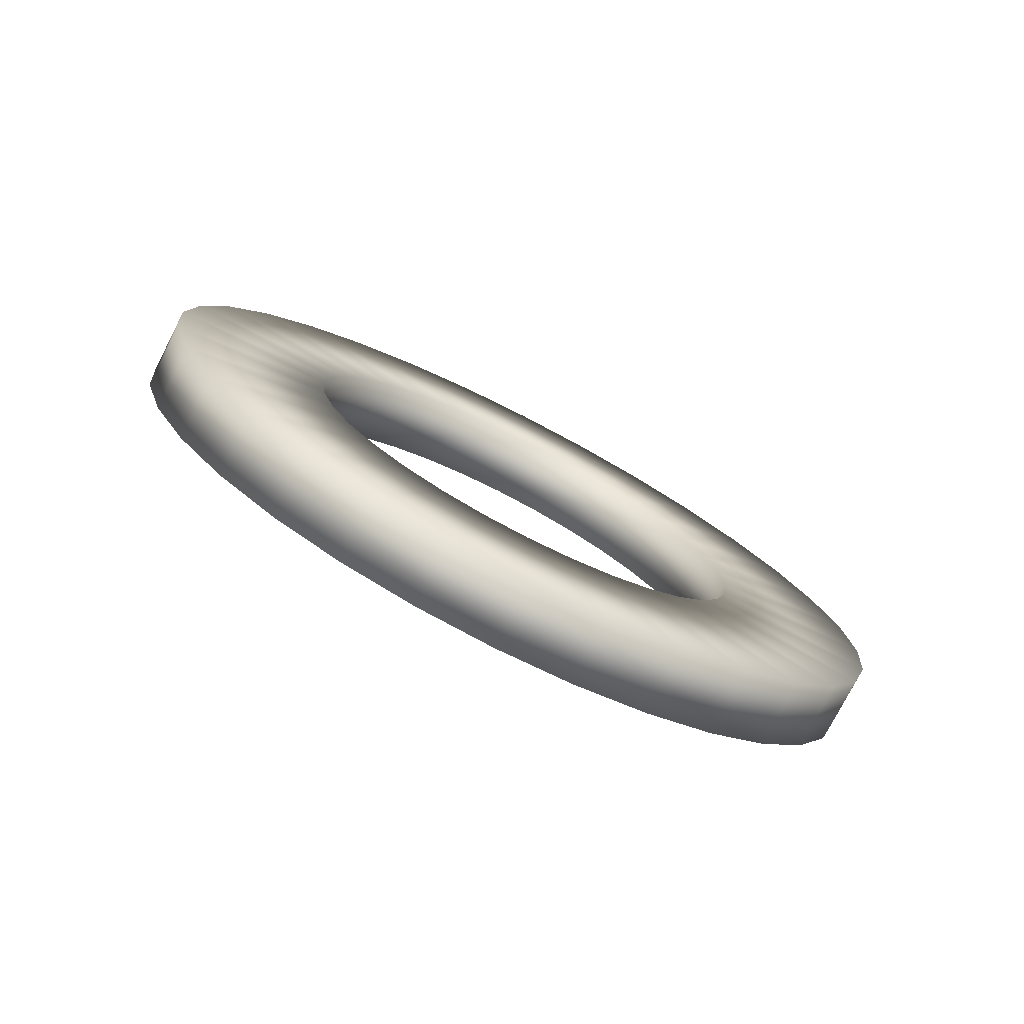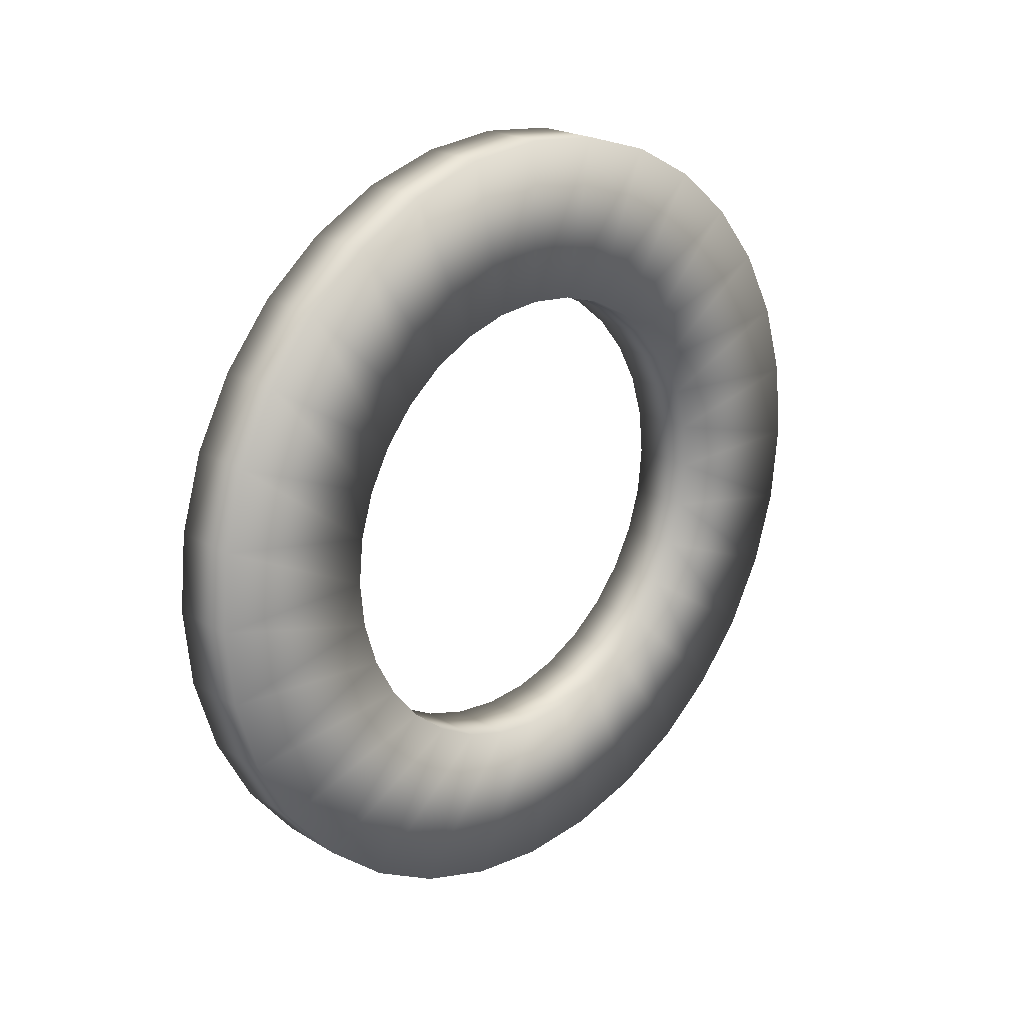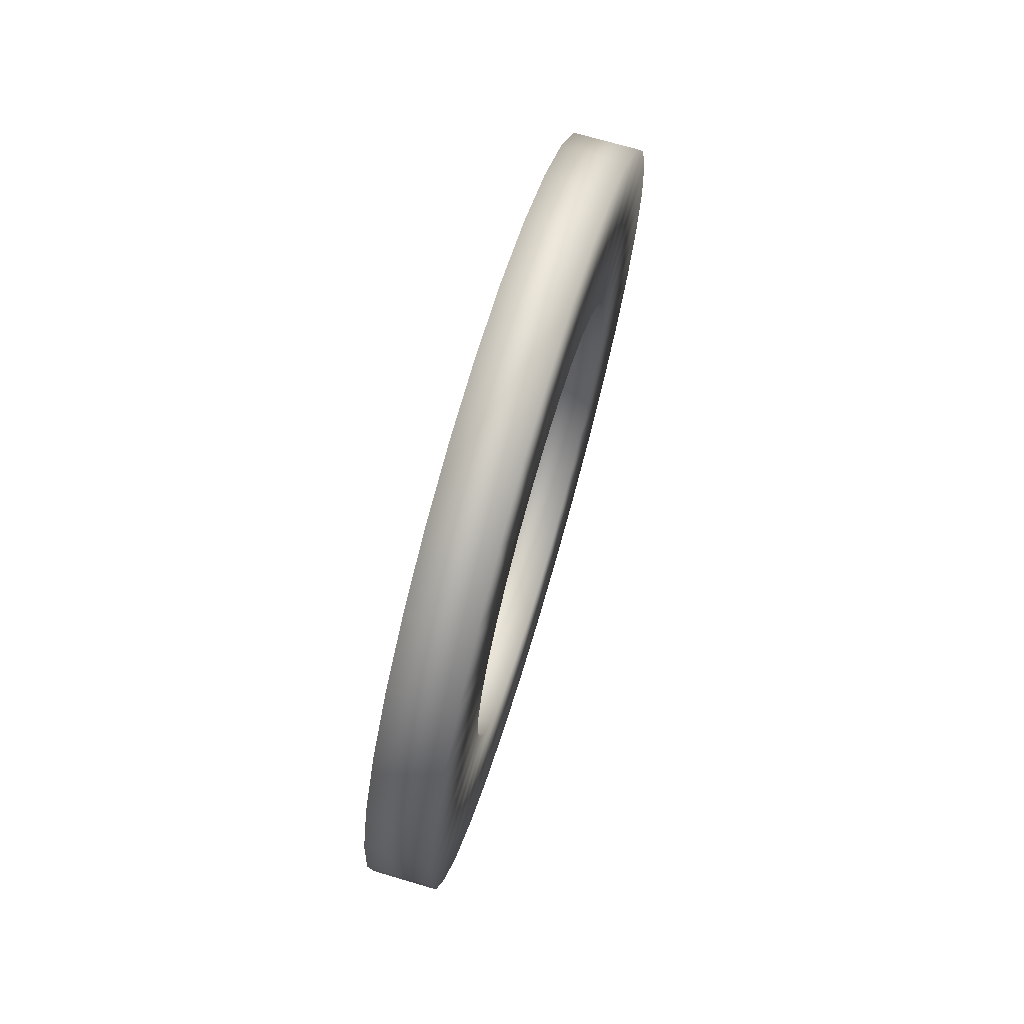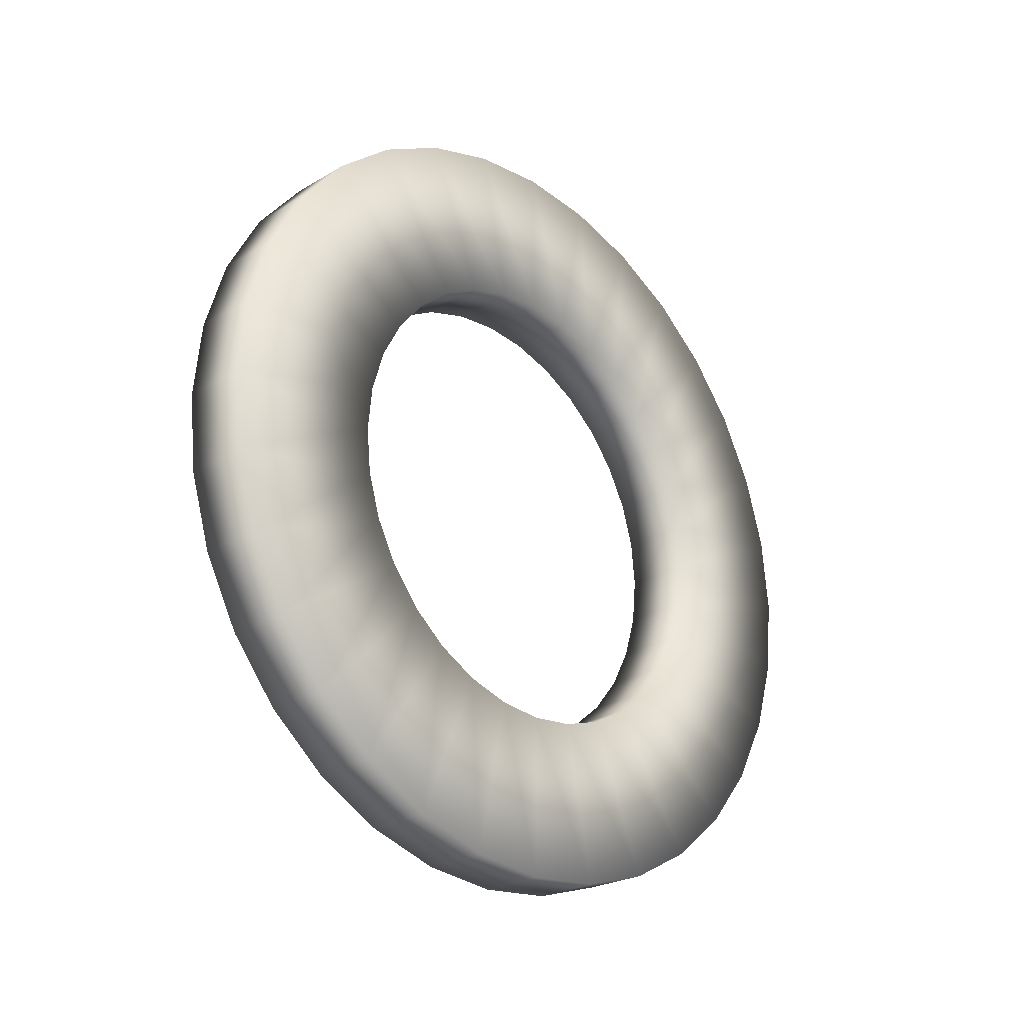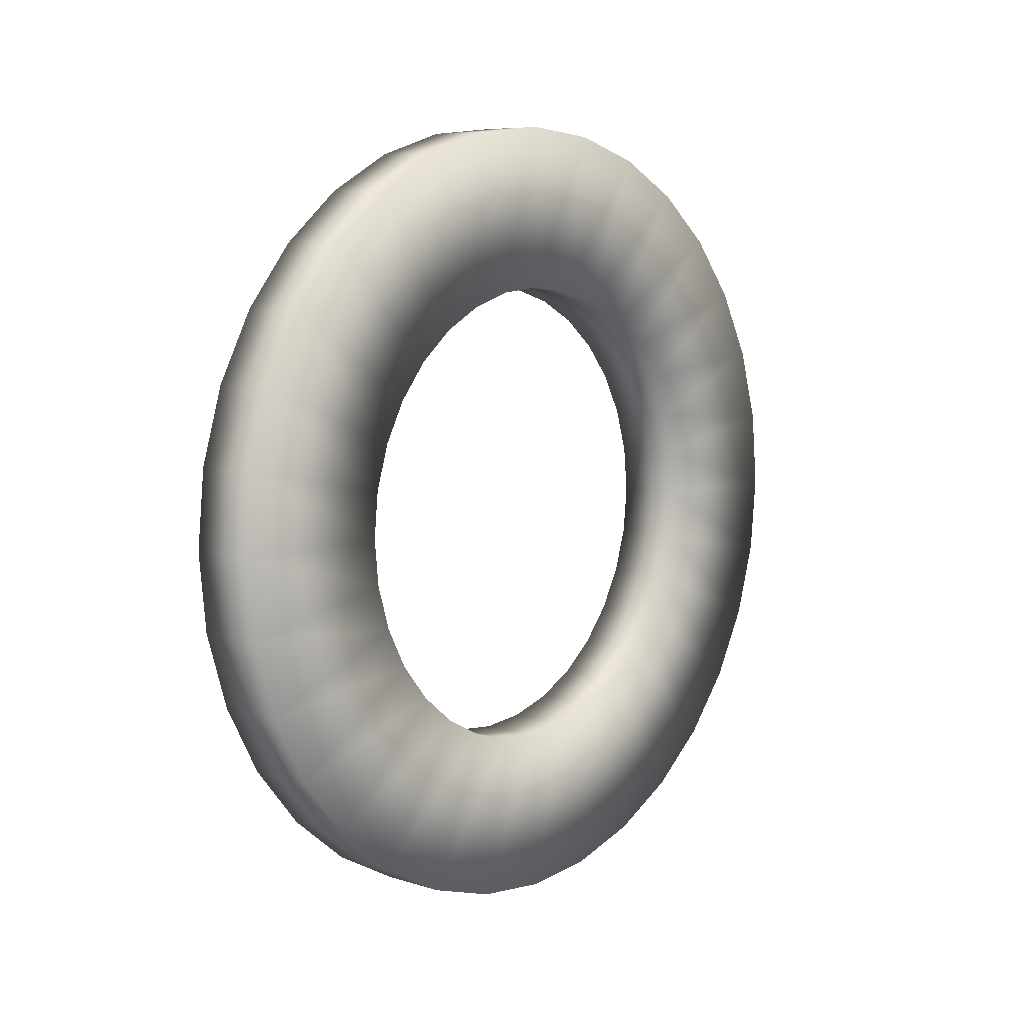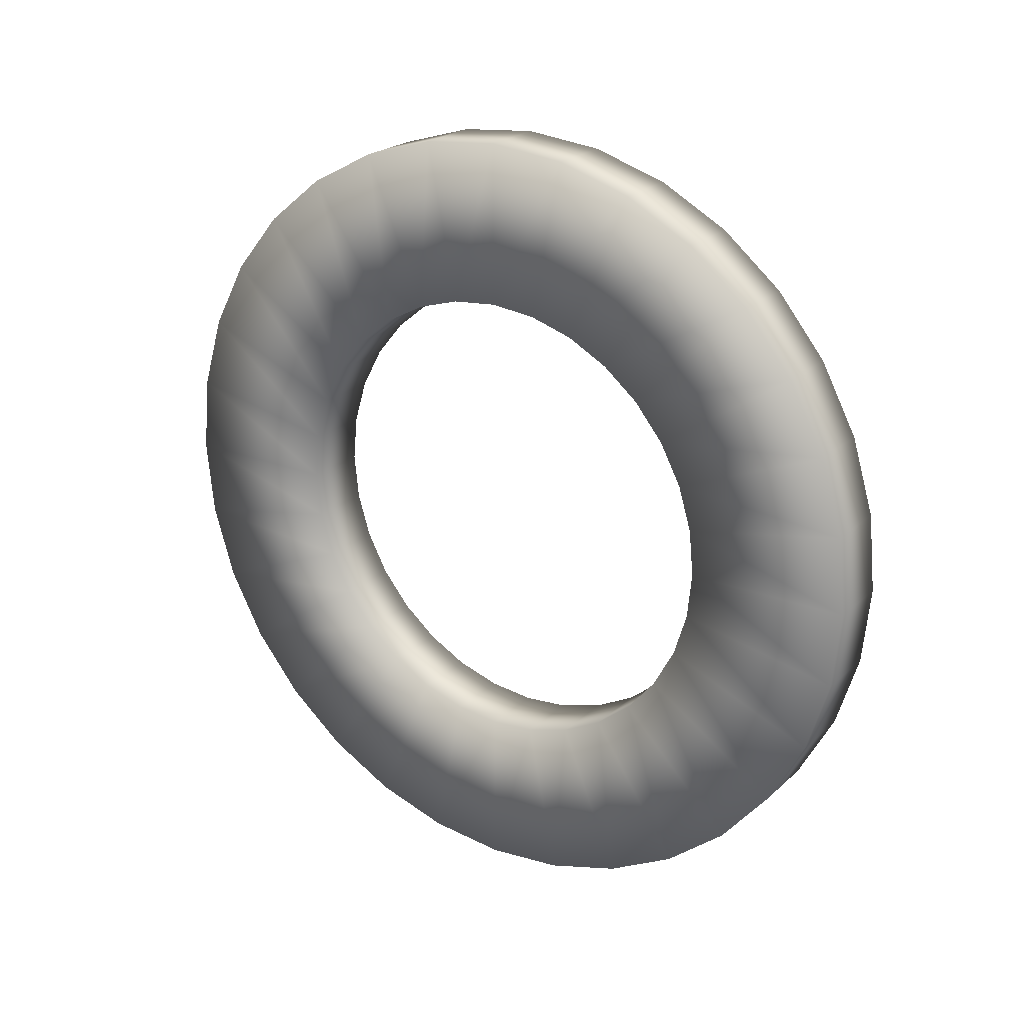
<metadata>
{"format":"obj","ext":"obj","renderer":"f3d","projection":"perspective","resolution":1024,"background":"white","views":[{"elev":-77.0,"azim":62.8,"up":"+Y"},{"elev":21.9,"azim":-133.8,"up":"+Z"},{"elev":71.5,"azim":-163.6,"up":"+Y"},{"elev":-24.8,"azim":43.9,"up":"+Y"},{"elev":7.6,"azim":-138.5,"up":"+Z"},{"elev":23.0,"azim":-56.0,"up":"+Y"}]}
</metadata>
<code>
o TwistHandle_Plane
v -0.15 0 0.5987
v -0.15 0.2291 0.5531
v -0.15 0.4233 0.4233
v -0.15 0.5531 0.2291
v -0.15 0.5987 -0
v -0.15 0.5531 -0.2291
v -0.15 0.4233 -0.4233
v -0.15 0.2291 -0.5531
v -0.15 0 -0.5987
v -0.15 -0.2291 -0.5531
v -0.15 -0.4233 -0.4233
v -0.15 -0.5531 -0.2291
v -0.15 -0.5987 0
v -0.15 -0.5531 0.2291
v -0.15 -0.4233 0.4233
v -0.15 -0.2291 0.5531
v -0.15 0.1168 0.5872
v -0.15 0.3326 0.4978
v -0.15 0.4978 0.3326
v -0.15 0.5872 0.1168
v -0.15 0.5872 -0.1168
v -0.15 0.4978 -0.3326
v -0.15 0.3326 -0.4978
v -0.15 0.1168 -0.5872
v -0.15 -0.1168 -0.5872
v -0.15 -0.3326 -0.4978
v -0.15 -0.4978 -0.3326
v -0.15 -0.5872 -0.1168
v -0.15 -0.5872 0.1168
v -0.15 -0.4978 0.3326
v -0.15 -0.3326 0.4978
v -0.15 -0.1168 0.5872
v -0.15 -0.1972 0.2952
v -0.15 -0.355 -0
v -0.15 0.1358 -0.328
v -0.15 0.251 0.251
v -0.15 0.3482 0.06925
v -0.15 -0.06925 -0.3482
v -0.15 -0.2952 0.1972
v -0.15 -0.328 0.1358
v -0.15 0 -0.355
v -0.15 0.328 0.1358
v -0.15 0.2952 0.1972
v -0.15 0.06925 -0.3482
v -0.15 -0.3482 0.06925
v -0.15 -0.251 0.251
v -0.15 -0.1358 -0.328
v -0.15 0.355 -0
v -0.15 0.1972 0.2952
v -0.15 0.1972 -0.2952
v -0.15 -0.3482 -0.06925
v -0.15 -0.1358 0.328
v -0.15 -0.251 -0.251
v -0.15 0.328 -0.1358
v -0.15 0 0.355
v -0.15 0.06925 0.3482
v -0.15 0.2952 -0.1972
v -0.15 -0.2952 -0.1972
v -0.15 -0.06925 0.3482
v -0.15 -0.328 -0.1358
v -0.15 0.251 -0.251
v -0.15 0.1358 0.328
v -0.15 0.3482 -0.06925
v -0.15 -0.1972 -0.2952
v -0.05 0 0.5987
v -0.05 0.2291 0.5531
v -0.05 0.4233 0.4233
v -0.05 0.5531 0.2291
v -0.05 0.5987 -0
v -0.05 0.5531 -0.2291
v -0.05 0.4233 -0.4233
v -0.05 0.2291 -0.5531
v -0.05 0 -0.5987
v -0.05 -0.2291 -0.5531
v -0.05 -0.4233 -0.4233
v -0.05 -0.5531 -0.2291
v -0.05 -0.5987 0
v -0.05 -0.5531 0.2291
v -0.05 -0.4233 0.4233
v -0.05 -0.2291 0.5531
v -0.05 0.1168 0.5872
v -0.05 0.3326 0.4978
v -0.05 0.4978 0.3326
v -0.05 0.5872 0.1168
v -0.05 0.5872 -0.1168
v -0.05 0.4978 -0.3326
v -0.05 0.3326 -0.4978
v -0.05 0.1168 -0.5872
v -0.05 -0.1168 -0.5872
v -0.05 -0.3326 -0.4978
v -0.05 -0.4978 -0.3326
v -0.05 -0.5872 -0.1168
v -0.05 -0.5872 0.1168
v -0.05 -0.4978 0.3326
v -0.05 -0.3326 0.4978
v -0.05 -0.1168 0.5872
v -0.05 -0.1972 0.2952
v -0.05 -0.355 -0
v -0.05 0.1358 -0.328
v -0.05 0.251 0.251
v -0.05 0.3482 0.06925
v -0.05 -0.06925 -0.3482
v -0.05 -0.2952 0.1972
v -0.05 -0.328 0.1358
v -0.05 0 -0.355
v -0.05 0.328 0.1358
v -0.05 0.2952 0.1972
v -0.05 0.06925 -0.3482
v -0.05 -0.3482 0.06925
v -0.05 -0.251 0.251
v -0.05 -0.1358 -0.328
v -0.05 0.355 -0
v -0.05 0.1972 0.2952
v -0.05 0.1972 -0.2952
v -0.05 -0.3482 -0.06925
v -0.05 -0.1358 0.328
v -0.05 -0.251 -0.251
v -0.05 0.328 -0.1358
v -0.05 0 0.355
v -0.05 0.06925 0.3482
v -0.05 0.2952 -0.1972
v -0.05 -0.2952 -0.1972
v -0.05 -0.06925 0.3482
v -0.05 -0.328 -0.1358
v -0.05 0.251 -0.251
v -0.05 0.1358 0.328
v -0.05 0.3482 -0.06925
v -0.05 -0.1972 -0.2952
f 59 52 16 32
f 45 34 13 29
f 64 47 10 26
f 50 61 7 23
f 37 42 4 20
f 56 55 1 17
f 55 59 32 1
f 40 45 29 14
f 53 64 26 11
f 35 50 23 8
f 48 37 20 5
f 62 56 17 2
f 39 40 14 30
f 58 53 11 27
f 44 35 8 24
f 63 48 5 21
f 49 62 2 18
f 46 39 30 15
f 60 58 27 12
f 41 44 24 9
f 54 63 21 6
f 36 49 18 3
f 33 46 15 31
f 51 60 12 28
f 38 41 9 25
f 57 54 6 22
f 43 36 3 19
f 52 33 31 16
f 34 51 28 13
f 47 38 25 10
f 61 57 22 7
f 42 43 19 4
f 123 96 80 116
f 109 93 77 98
f 128 90 74 111
f 114 87 71 125
f 101 84 68 106
f 120 81 65 119
f 119 65 96 123
f 104 78 93 109
f 117 75 90 128
f 99 72 87 114
f 112 69 84 101
f 126 66 81 120
f 103 94 78 104
f 122 91 75 117
f 108 88 72 99
f 127 85 69 112
f 113 82 66 126
f 110 79 94 103
f 124 76 91 122
f 105 73 88 108
f 118 70 85 127
f 100 67 82 113
f 97 95 79 110
f 115 92 76 124
f 102 89 73 105
f 121 86 70 118
f 107 83 67 100
f 116 80 95 97
f 98 77 92 115
f 111 74 89 102
f 125 71 86 121
f 106 68 83 107
f 17 1 65 81
f 18 2 66 82
f 19 3 67 83
f 20 4 68 84
f 21 5 69 85
f 22 6 70 86
f 23 7 71 87
f 24 8 72 88
f 25 9 73 89
f 26 10 74 90
f 27 11 75 91
f 28 12 76 92
f 29 13 77 93
f 30 14 78 94
f 31 15 79 95
f 32 16 80 96
f 2 17 81 66
f 3 18 82 67
f 4 19 83 68
f 5 20 84 69
f 6 21 85 70
f 7 22 86 71
f 8 23 87 72
f 9 24 88 73
f 10 25 89 74
f 11 26 90 75
f 12 27 91 76
f 13 28 92 77
f 14 29 93 78
f 15 30 94 79
f 16 31 95 80
f 1 32 96 65
f 52 59 123 116
f 34 45 109 98
f 47 64 128 111
f 61 50 114 125
f 42 37 101 106
f 55 56 120 119
f 59 55 119 123
f 45 40 104 109
f 64 53 117 128
f 50 35 99 114
f 37 48 112 101
f 56 62 126 120
f 40 39 103 104
f 53 58 122 117
f 35 44 108 99
f 48 63 127 112
f 62 49 113 126
f 39 46 110 103
f 58 60 124 122
f 44 41 105 108
f 63 54 118 127
f 49 36 100 113
f 46 33 97 110
f 60 51 115 124
f 41 38 102 105
f 54 57 121 118
f 36 43 107 100
f 33 52 116 97
f 51 34 98 115
f 38 47 111 102
f 57 61 125 121
f 43 42 106 107

</code>
